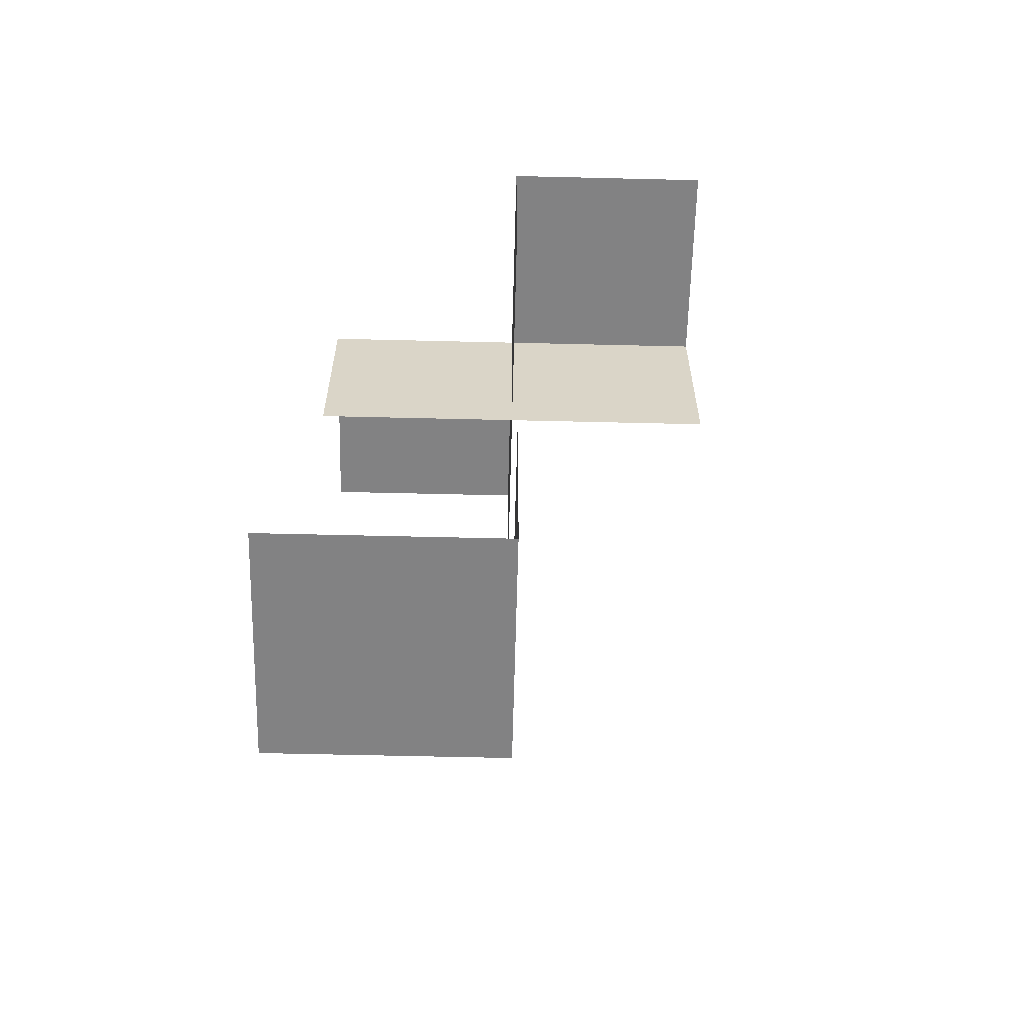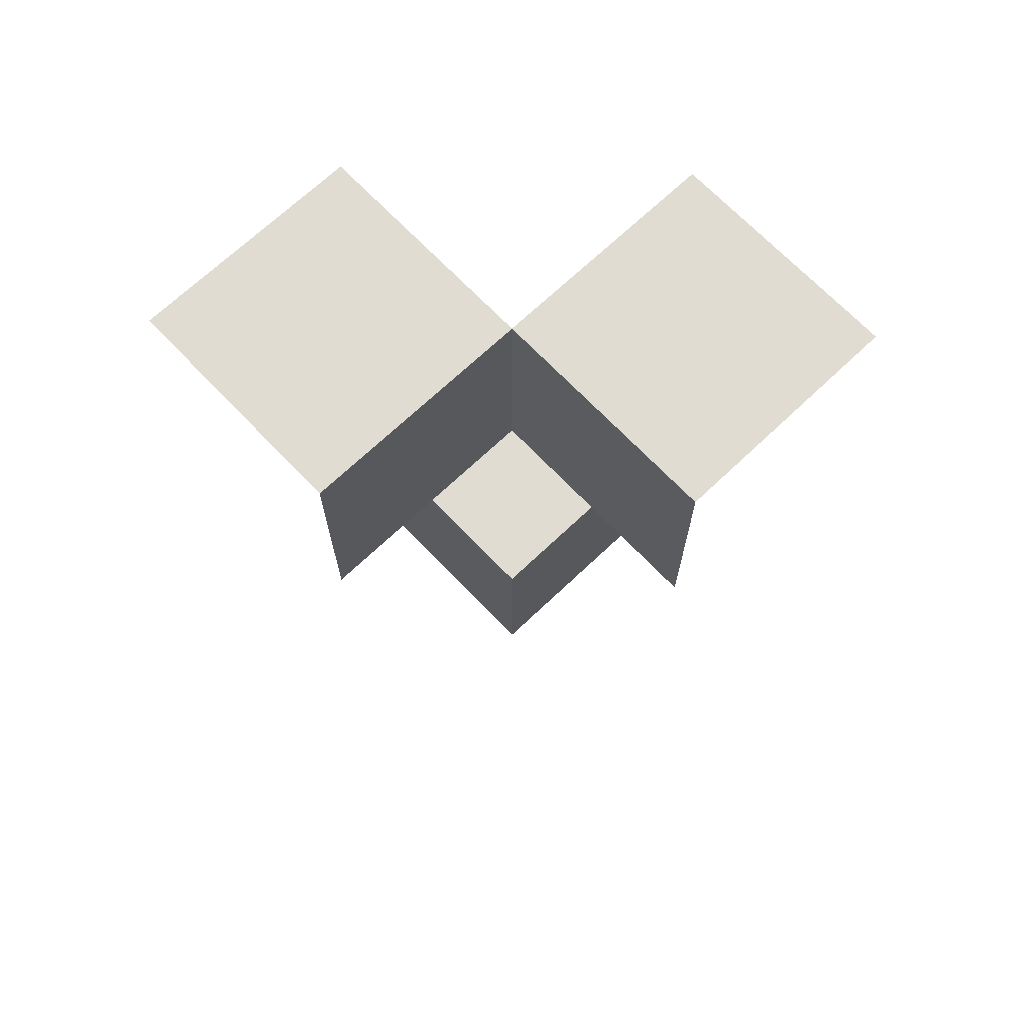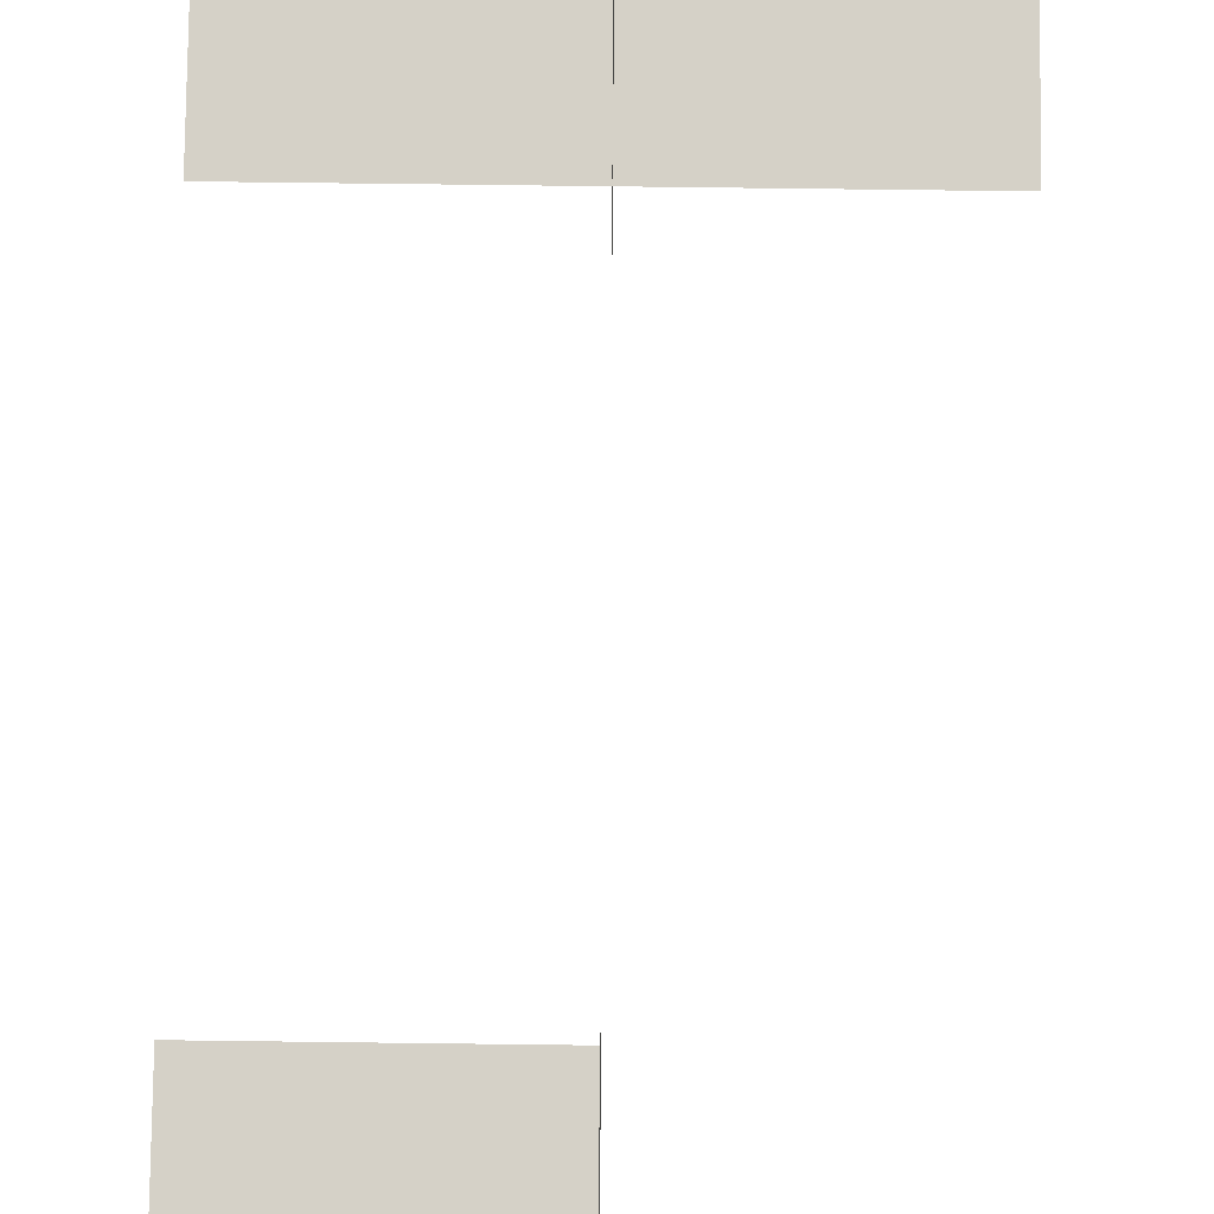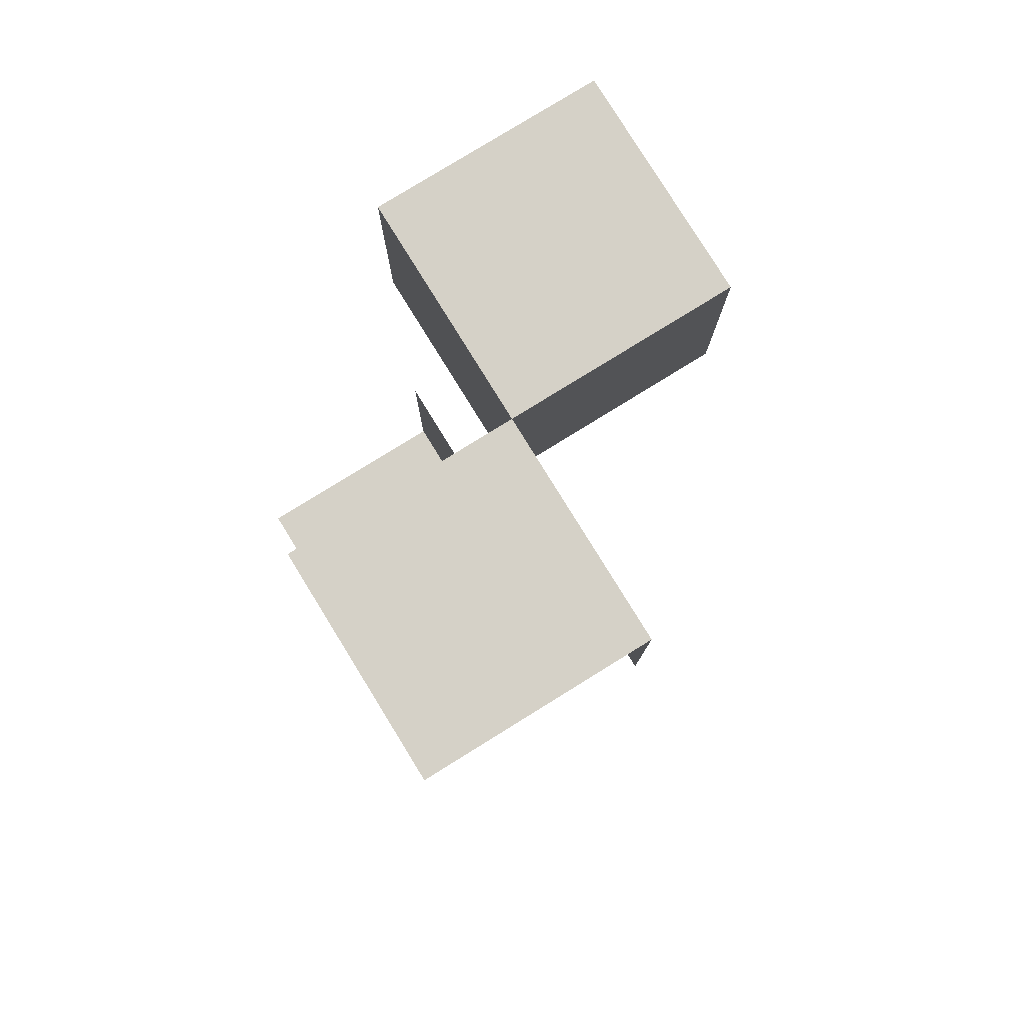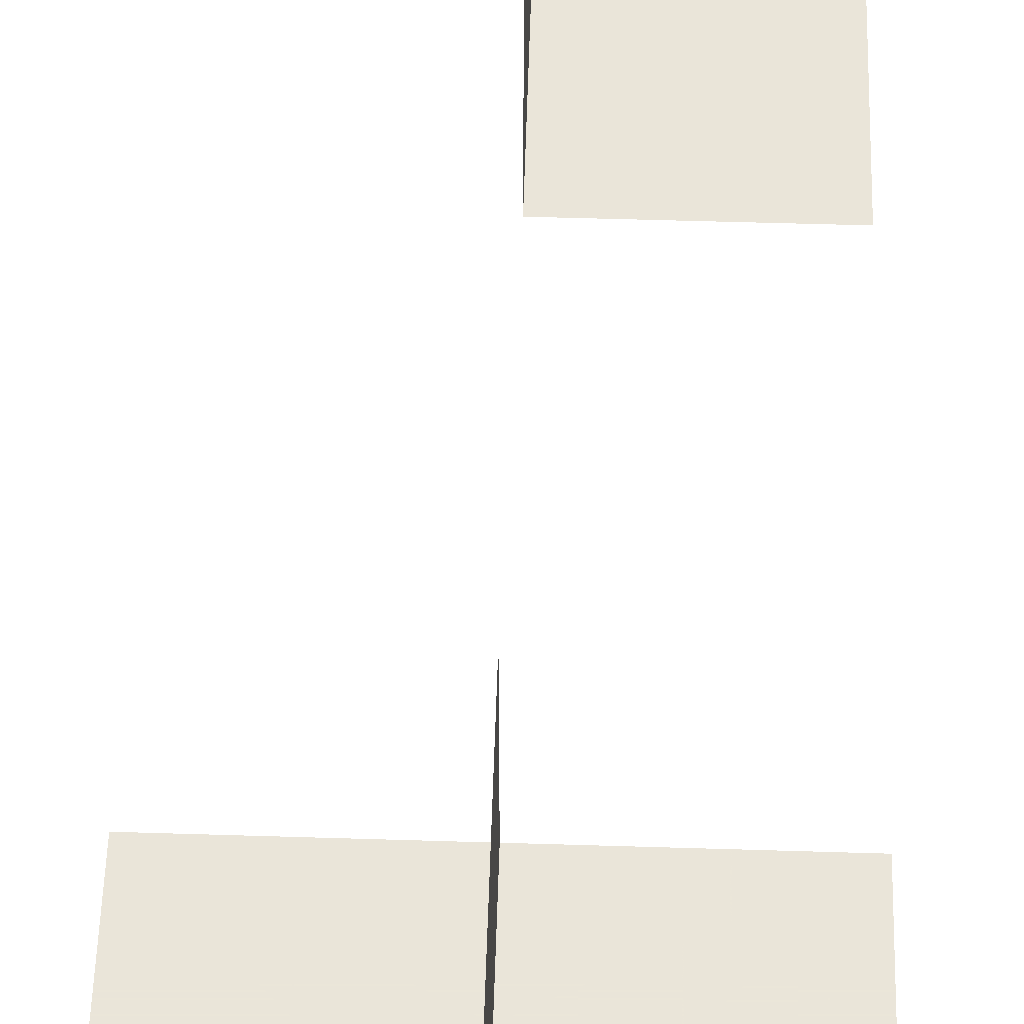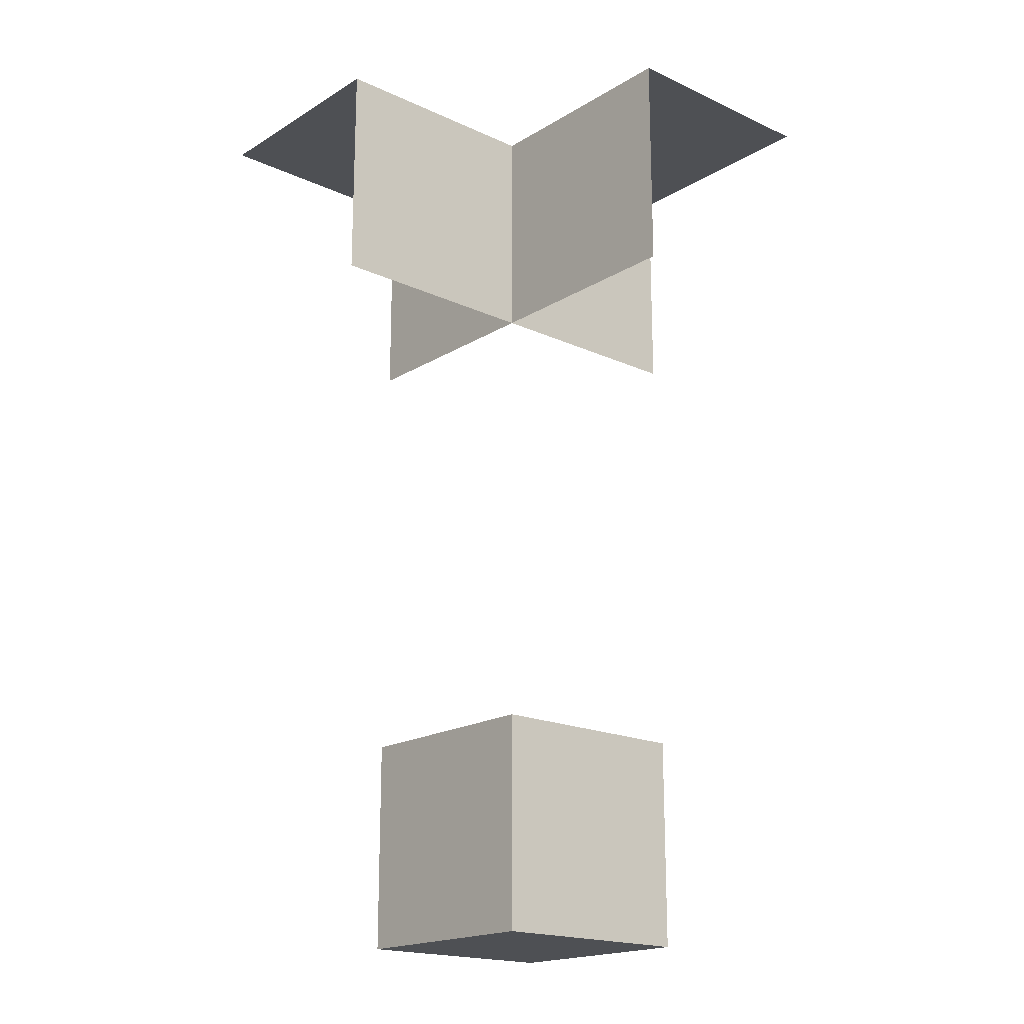
<metadata>
{"format":"obj","ext":"obj","renderer":"f3d","projection":"perspective","resolution":1024,"background":"white","views":[{"elev":-60.9,"azim":178.6,"up":"+Z"},{"elev":69.1,"azim":-43.6,"up":"+Z"},{"elev":78.7,"azim":-179.3,"up":"+Y"},{"elev":79.7,"azim":-121.7,"up":"+Z"},{"elev":57.7,"azim":1.8,"up":"+Y"},{"elev":-18.7,"azim":-41.1,"up":"+Z"}]}
</metadata>
<code>
v 0 0 -1
v 0 0 1
v 0 0 -0.5
v 0 0 0.5
v 0 -0.5 1
v 0 -0.5 0.5
v 0 0.5 -1
v 0 0.5 1
v 0 0.5 -0.5
v 0 0.5 0.5
v -0.5 0 1
v -0.5 0 0.5
v -0.5 0.5 1
v 0.5 0 -1
v 0.5 0 1
v 0.5 0 -0.5
v 0.5 0 0.5
v 0.5 -0.5 1
v 0.5 0.5 -1
f 11 13 8
f 12 11 2
f 4 2 8
f 8 2 11
f 2 4 12
f 8 10 4
f 15 18 5
f 17 15 2
f 4 2 5
f 5 2 15
f 2 4 17
f 5 6 4
f 14 19 7
f 16 14 1
f 3 1 7
f 7 1 14
f 1 3 16
f 7 9 3

</code>
